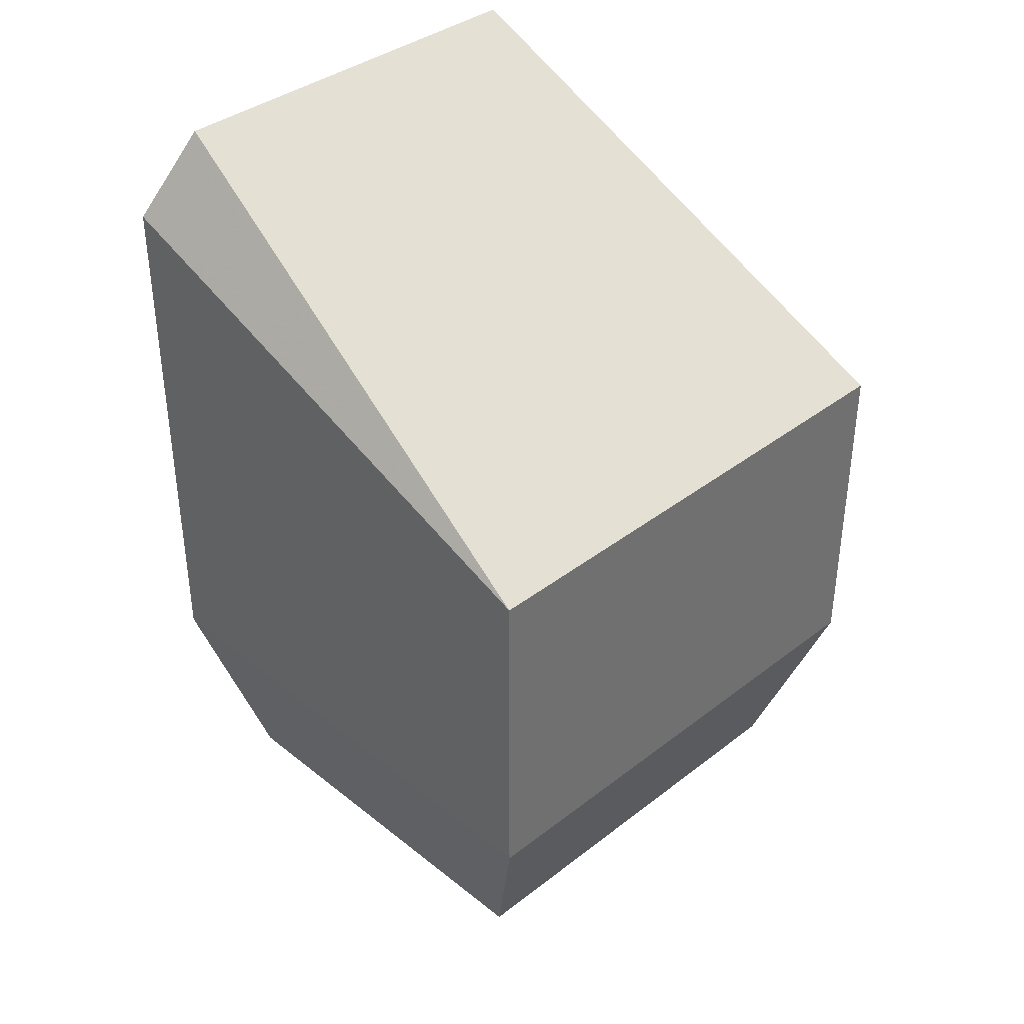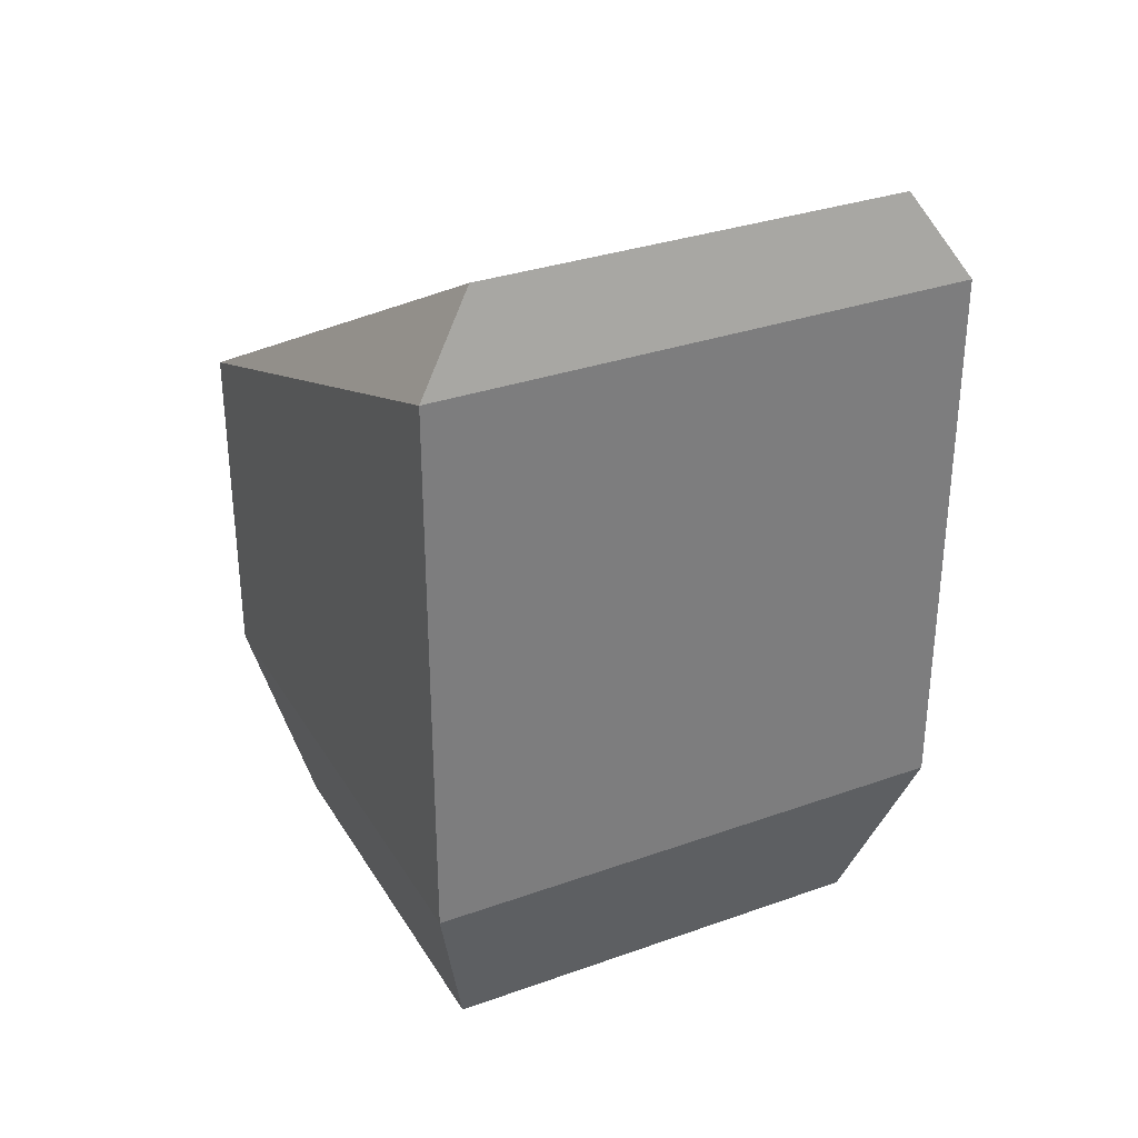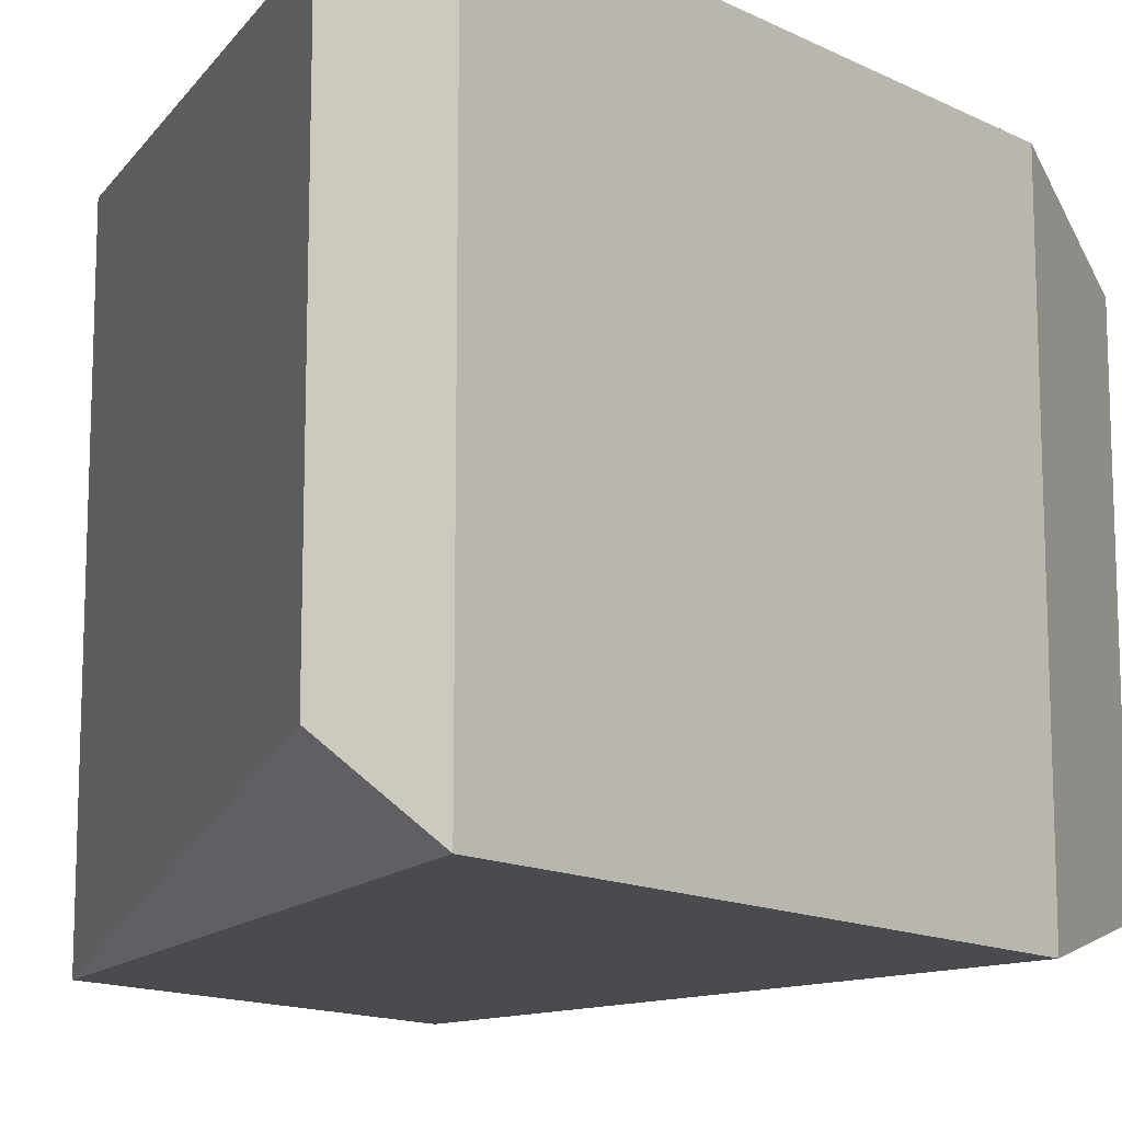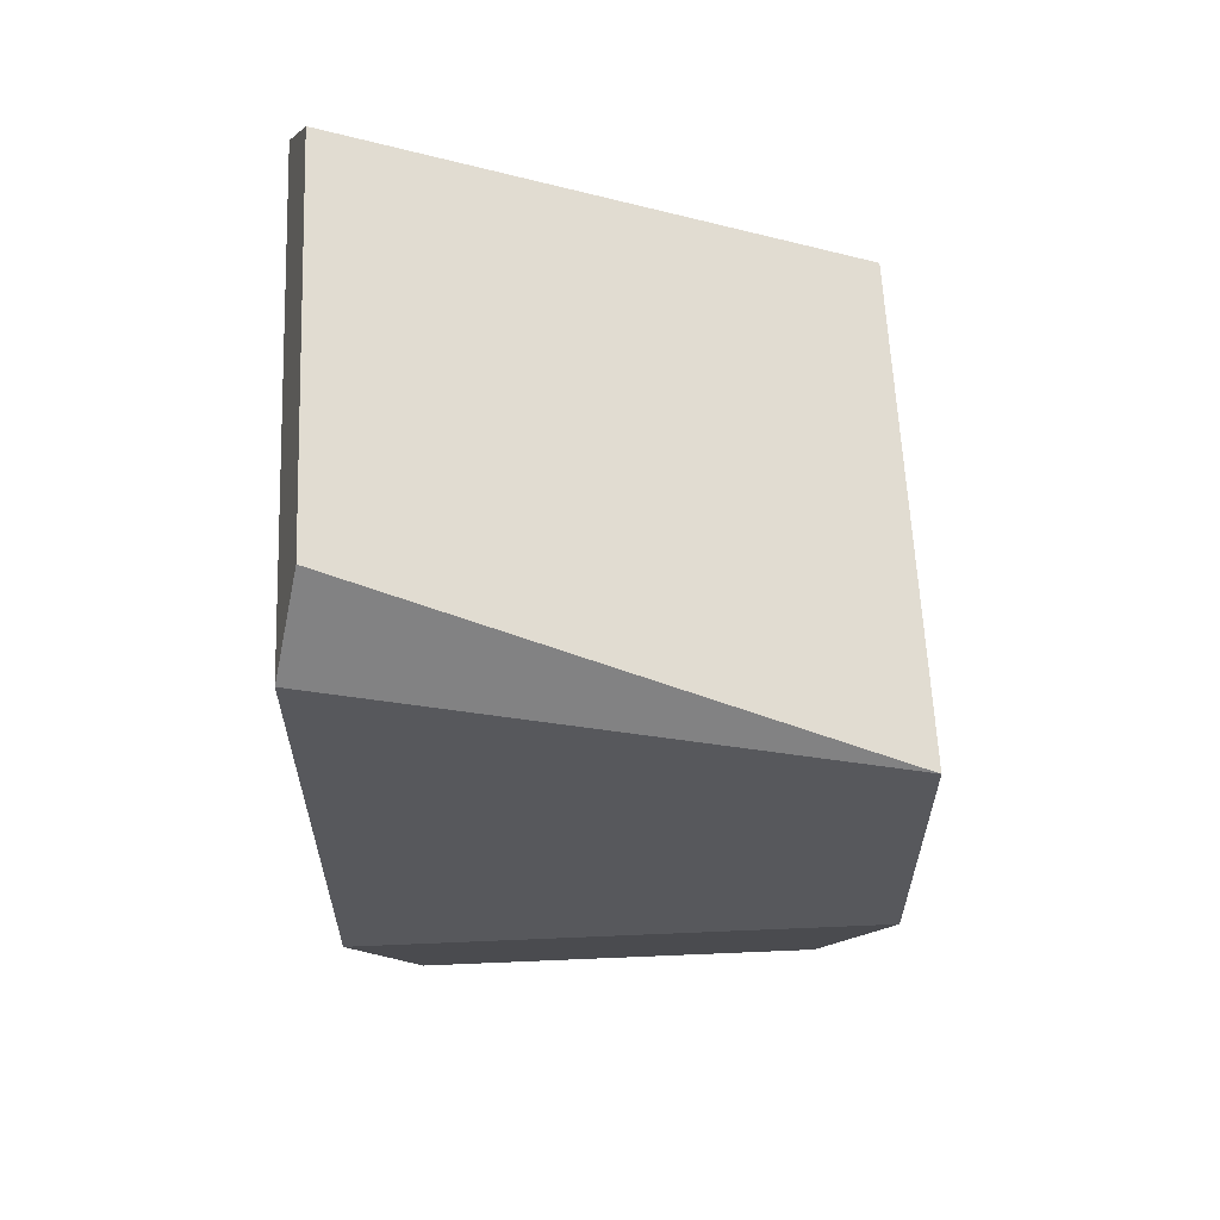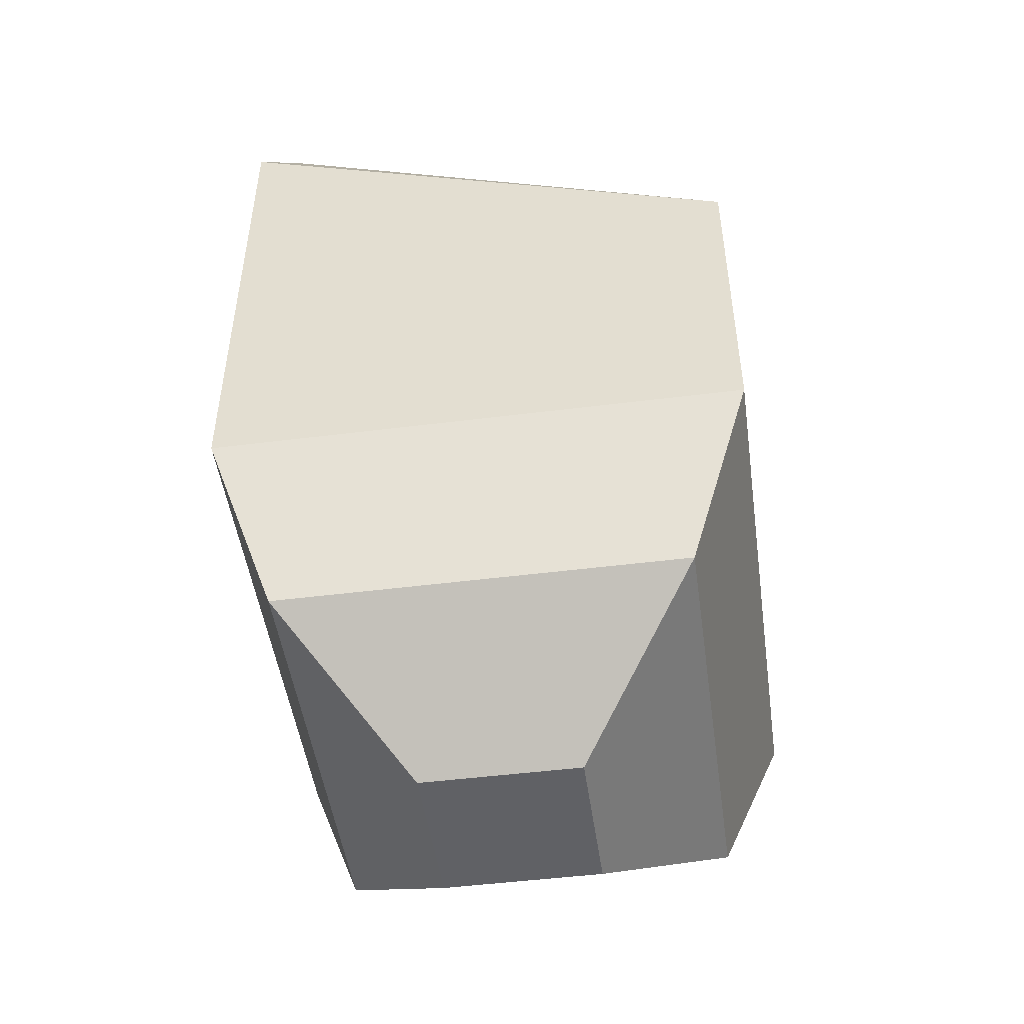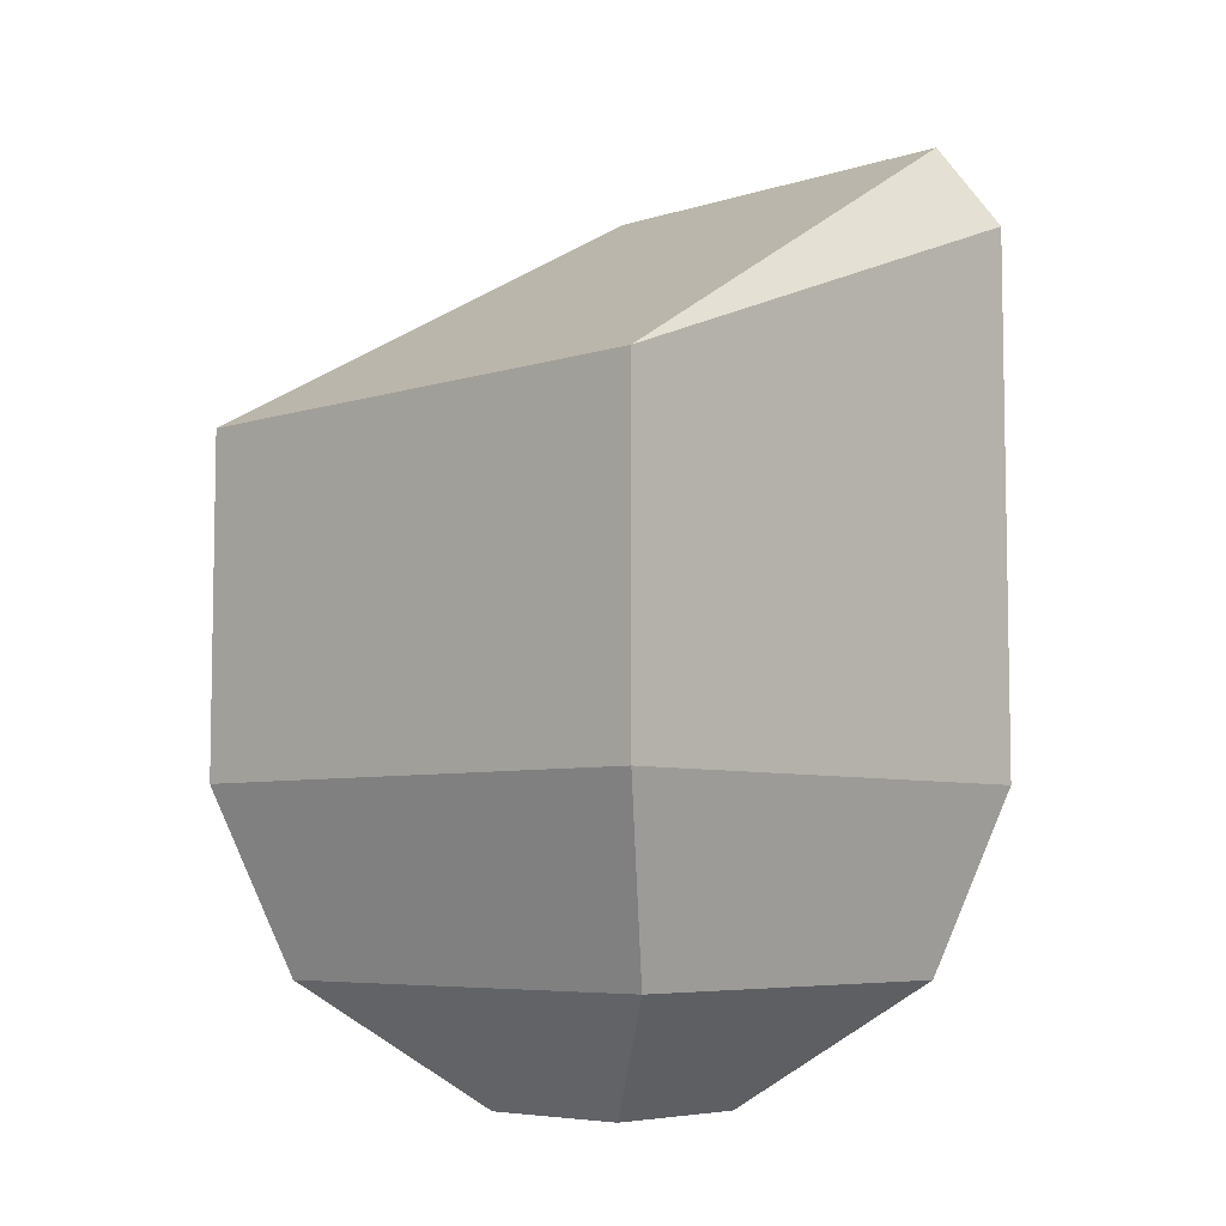
<metadata>
{"format":"obj","ext":"obj","renderer":"f3d","projection":"perspective","resolution":1024,"background":"white","views":[{"elev":37.7,"azim":45.4,"up":"+Y"},{"elev":32.2,"azim":-116.5,"up":"+Y"},{"elev":-13.9,"azim":-138.1,"up":"+Z"},{"elev":60.9,"azim":-2.5,"up":"+Y"},{"elev":-48.8,"azim":8.0,"up":"+Y"},{"elev":-6.3,"azim":132.8,"up":"+Y"}]}
</metadata>
<code>
o Cube
v -0.1368 0.2152 0.1183
v -0.1508 0.167 0.1508
v -0.1368 0.2152 -0.1183
v -0.1508 0.167 -0.1508
v 0.1508 0.0515 0.1508
v 0.1508 0.0515 -0.1508
v -0.04471 -0.3099 0.0447
v -0.1508 -0.1392 0.1508
v -0.1508 -0.1392 -0.1508
v -0.04471 -0.3099 -0.0447
v 0.1508 -0.1392 0.1508
v 0.04471 -0.3099 0.0447
v 0.1508 -0.1392 -0.1508
v 0.04471 -0.3099 -0.0447
v -0.1143 -0.242 -0.124
v -0.1143 -0.242 0.124
v 0.1143 -0.242 -0.124
v 0.1143 -0.242 0.124
f 9 4 6 13
f 11 5 2 8
f 13 6 5 11
f 1 3 4 2
f 3 6 4
f 3 1 5 6
f 1 2 5
f 8 2 4 9
f 15 16 8 9
f 17 15 9 13
f 18 17 13 11
f 16 18 11 8
f 10 14 12 7
f 10 7 16 15
f 14 10 15 17
f 12 14 17 18
f 7 12 18 16

</code>
